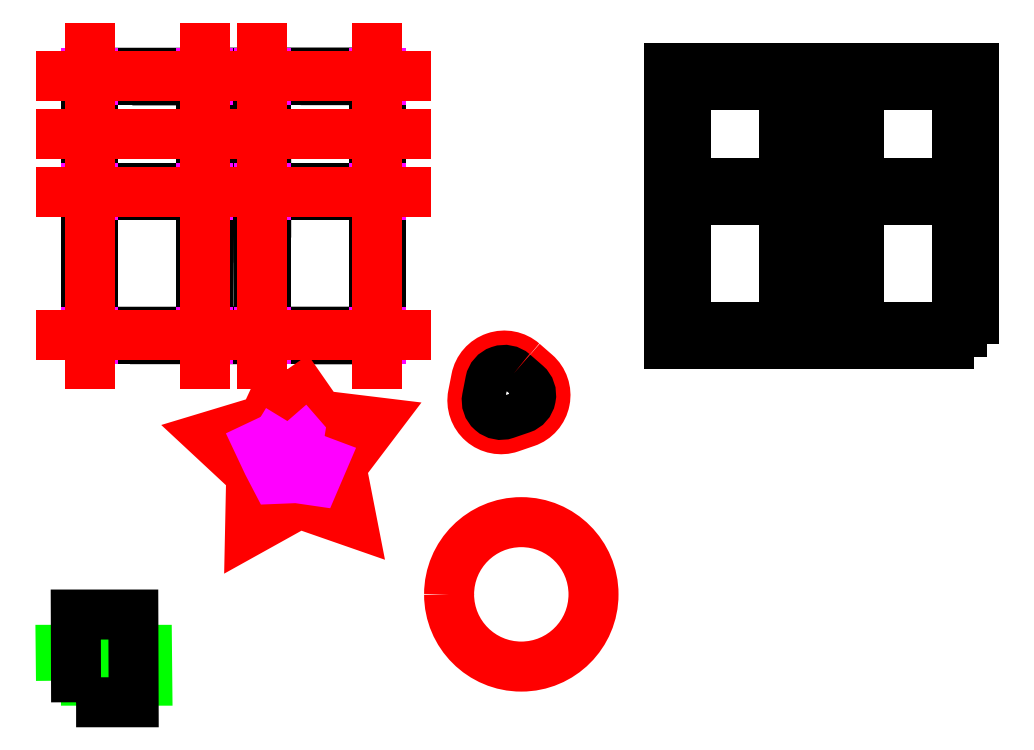
<metadata>
{"format":"dxf","ext":"dxf","renderer":"ezdxf+matplotlib","layout":"modelspace","background":"white","min_lineweight":24,"dpi":150}
</metadata>
<code>
0
SECTION
2
ENTITIES
0
LWPOLYLINE
8
IfcSpace
90
        4
70
   129
43
0
10
1.42e-14
20
-7.1e-15
10
-0.0107
20
1.072
10
2.989
20
1.072
10
3
20
-1.208e-13
0
LWPOLYLINE
8
IfcWall
90
        4
70
   129
43
0
10
1.125
20
11.88
10
1.125
20
12.12
10
4.875
20
12.12
10
4.875
20
11.88
0
LWPOLYLINE
8
IfcWall
90
        4
70
   129
43
0
10
1.125
20
16.88
10
1.125
20
17.12
10
4.875
20
17.12
10
4.875
20
16.88
0
LWPOLYLINE
8
IfcWall
90
        4
70
   129
43
0
10
1.125
20
20.88
10
1.125
20
21.12
10
4.875
20
21.12
10
4.875
20
20.88
0
LWPOLYLINE
8
IfcWall
90
        4
70
   129
43
0
10
7.125
20
20.88
10
7.125
20
21.12
10
10.88
20
21.12
10
10.88
20
20.88
0
LWPOLYLINE
8
IfcWall
90
        4
70
   129
43
0
10
7.125
20
16.88
10
7.125
20
17.12
10
10.88
20
17.12
10
10.88
20
16.88
0
LWPOLYLINE
8
IfcWall
90
        4
70
   129
43
0
10
7.125
20
11.88
10
7.125
20
12.12
10
10.88
20
12.12
10
10.88
20
11.88
0
LWPOLYLINE
8
IfcWall
90
        4
70
   129
43
0
10
5.125
20
18.93
10
5.125
20
19.07
10
6.875
20
19.07
10
6.875
20
18.93
0
LWPOLYLINE
8
IfcWall
90
        4
70
   129
43
0
10
5.125
20
11.88
10
5.125
20
12.12
10
6.875
20
12.12
10
6.875
20
11.88
0
LWPOLYLINE
8
IfcWall
90
        4
70
   129
43
0
10
0.875
20
12.12
10
0.875
20
16.87
10
1.125
20
16.88
10
1.125
20
12.12
0
LWPOLYLINE
8
IfcWall
90
        4
70
   129
43
0
10
4.875
20
12.12
10
4.875
20
16.87
10
5.125
20
16.88
10
5.125
20
12.12
0
LWPOLYLINE
8
IfcWall
90
        4
70
   129
43
0
10
6.875
20
12.12
10
6.875
20
16.87
10
7.125
20
16.88
10
7.125
20
12.12
0
LWPOLYLINE
8
IfcWall
90
        4
70
   129
43
0
10
10.88
20
12.12
10
10.88
20
16.87
10
11.12
20
16.88
10
11.12
20
12.12
0
LWPOLYLINE
8
IfcWall
90
        4
70
   129
43
0
10
0.875
20
17.12
10
0.875
20
20.87
10
1.125
20
20.88
10
1.125
20
17.12
0
LWPOLYLINE
8
IfcWall
90
        4
70
   129
43
0
10
4.875
20
17.12
10
4.875
20
20.87
10
5.125
20
20.88
10
5.125
20
17.12
0
LWPOLYLINE
8
IfcWall
90
        4
70
   129
43
0
10
6.875
20
17.12
10
6.875
20
20.87
10
7.125
20
20.88
10
7.125
20
17.12
0
LWPOLYLINE
8
IfcWall
90
        4
70
   129
43
0
10
10.88
20
17.12
10
10.88
20
20.87
10
11.12
20
20.88
10
11.12
20
17.12
0
LWPOLYLINE
8
IfcWall
90
        4
70
   129
43
0
10
5.125
20
20.88
10
5.125
20
21.12
10
6.875
20
21.12
10
6.875
20
20.88
0
LWPOLYLINE
8
void
90
        4
70
   129
43
0
10
0.5258
20
-0.7507
10
0.5153
20
2.299
10
2.515
20
2.299
10
2.526
20
-0.7507
0
LWPOLYLINE
8
IfcWall
90
        4
70
   129
43
0
10
2.4
20
11.87
10
2.4
20
12.13
10
3.599
20
12.13
10
3.6
20
11.87
0
LWPOLYLINE
8
IfcWall
90
        4
70
   129
43
0
10
8.471
20
11.87
10
8.47
20
12.13
10
9.67
20
12.13
10
9.67
20
11.86
0
LWPOLYLINE
8
IfcWall
90
        4
70
   129
43
0
10
5.58
20
11.87
10
5.579
20
12.13
10
6.479
20
12.13
10
6.479
20
11.87
0
LWPOLYLINE
8
IfcWall
90
        4
70
   129
43
0
10
5.59
20
18.92
10
5.59
20
19.18
10
6.489
20
19.19
10
6.49
20
18.92
0
LWPOLYLINE
8
IfcWall
90
        4
70
   129
43
0
10
5.133
20
17.4
10
4.867
20
17.4
10
4.867
20
18.3
10
5.133
20
18.3
0
LWPOLYLINE
8
IfcWall
90
        4
70
   129
43
0
10
7.133
20
17.4
10
6.867
20
17.4
10
6.867
20
18.3
10
7.133
20
18.3
0
LWPOLYLINE
8
IfcWall
90
        4
70
   129
43
0
10
5.132
20
15.4
10
4.867
20
15.4
10
4.867
20
16.3
10
5.132
20
16.3
0
LWPOLYLINE
8
IfcWall
90
        4
70
   129
43
0
10
7.132
20
15.4
10
6.867
20
15.4
10
6.867
20
16.3
10
7.132
20
16.3
0
LWPOLYLINE
8
IfcWall
90
        4
70
   129
43
0
10
2.48
20
20.86
10
2.48
20
21.13
10
3.68
20
21.13
10
3.679
20
20.86
0
LWPOLYLINE
8
IfcWall
90
        4
70
   129
43
0
10
8.334
20
20.87
10
8.334
20
21.14
10
9.533
20
21.14
10
9.533
20
20.87
0
LWPOLYLINE
8
IfcWall
90
        4
70
   129
43
0
10
5.561
20
20.87
10
5.561
20
21.14
10
6.161
20
21.14
10
6.16
20
20.87
0
LWPOLYLINE
8
IfcBeam
90
        4
70
   129
43
0
10
1.125
20
11.88
10
1.125
20
12.13
10
4.875
20
12.12
10
4.875
20
11.88
0
LWPOLYLINE
8
IfcSlab
90
        4
70
   129
43
0
10
1.125
20
12.12
10
1.125
20
16.88
10
4.875
20
16.88
10
4.875
20
12.12
0
LWPOLYLINE
8
IfcSlab
90
        4
70
   129
43
0
10
1.125
20
17.12
10
1.125
20
20.88
10
4.875
20
20.88
10
4.875
20
17.12
0
LWPOLYLINE
8
IfcSlab
90
        4
70
   129
43
0
10
7.125
20
17.12
10
7.125
20
20.88
10
10.88
20
20.87
10
10.88
20
17.12
0
LWPOLYLINE
8
IfcSlab
90
        4
70
   129
43
0
10
7.125
20
12.12
10
7.125
20
16.88
10
10.88
20
16.88
10
10.88
20
12.13
0
LWPOLYLINE
8
IfcSlab
90
        4
70
   129
43
0
10
5.125
20
12.12
10
5.165
20
18.92
10
6.915
20
18.92
10
6.875
20
12.13
0
LWPOLYLINE
8
IfcSlab
90
        4
70
   129
43
0
10
5.125
20
19.07
10
5.125
20
20.88
10
6.875
20
20.88
10
6.875
20
19.07
0
LWPOLYLINE
8
IfcWall
90
        4
70
   129
43
0
10
21.56
20
12.12
10
21.56
20
16.87
10
25.31
20
16.87
10
25.31
20
12.12
0
LWPOLYLINE
8
IfcWall
90
        4
70
   129
43
0
10
21.56
20
17.12
10
21.56
20
20.87
10
25.31
20
20.87
10
25.31
20
17.12
0
LWPOLYLINE
8
IfcWall
90
        4
70
   129
43
0
10
27.56
20
17.12
10
27.56
20
20.87
10
31.31
20
20.87
10
31.31
20
17.12
0
LWPOLYLINE
8
IfcWall
90
        4
70
   129
43
0
10
27.56
20
12.12
10
27.56
20
16.87
10
31.31
20
16.87
10
31.31
20
12.12
0
LWPOLYLINE
8
IfcWall
90
        4
70
   129
43
0
10
25.56
20
12.12
10
25.6
20
18.91
10
27.35
20
18.91
10
27.31
20
12.12
0
LWPOLYLINE
8
IfcWall
90
        4
70
   129
43
0
10
25.56
20
19.06
10
25.56
20
20.87
10
27.31
20
20.87
10
27.31
20
19.06
0
LWPOLYLINE
8
IfcColumn
90
        4
70
   129
43
0
10
0.875
20
11.87
10
0.875
20
12.12
10
1.125
20
12.12
10
1.125
20
11.87
0
LWPOLYLINE
8
IfcColumn
90
        4
70
   129
43
0
10
4.875
20
11.87
10
4.875
20
12.12
10
5.125
20
12.12
10
5.125
20
11.87
0
LWPOLYLINE
8
IfcColumn
90
        4
70
   129
43
0
10
6.875
20
11.87
10
6.875
20
12.12
10
7.125
20
12.12
10
7.125
20
11.87
0
LWPOLYLINE
8
IfcColumn
90
        4
70
   129
43
0
10
10.88
20
11.87
10
10.88
20
12.12
10
11.12
20
12.12
10
11.13
20
11.87
0
LWPOLYLINE
8
IfcColumn
90
        4
70
   129
43
0
10
0.875
20
16.87
10
0.875
20
17.12
10
1.125
20
17.12
10
1.125
20
16.87
0
LWPOLYLINE
8
IfcColumn
90
        4
70
   129
43
0
10
4.875
20
16.87
10
4.875
20
17.12
10
5.125
20
17.12
10
5.125
20
16.87
0
LWPOLYLINE
8
IfcColumn
90
        4
70
   129
43
0
10
6.875
20
16.87
10
6.875
20
17.12
10
7.125
20
17.12
10
7.125
20
16.87
0
LWPOLYLINE
8
IfcColumn
90
        4
70
   129
43
0
10
10.88
20
16.87
10
10.88
20
17.12
10
11.12
20
17.12
10
11.13
20
16.87
0
LWPOLYLINE
8
IfcColumn
90
        4
70
   129
43
0
10
0.875
20
20.87
10
0.875
20
21.12
10
1.125
20
21.12
10
1.125
20
20.87
0
LWPOLYLINE
8
IfcColumn
90
        4
70
   129
43
0
10
4.875
20
20.87
10
4.875
20
21.12
10
5.125
20
21.12
10
5.125
20
20.87
0
LWPOLYLINE
8
IfcColumn
90
        4
70
   129
43
0
10
6.875
20
20.87
10
6.875
20
21.12
10
7.125
20
21.12
10
7.125
20
20.87
0
LWPOLYLINE
8
IfcColumn
90
        4
70
   129
43
0
10
10.88
20
20.87
10
10.88
20
21.12
10
11.12
20
21.12
10
11.13
20
20.87
0
LWPOLYLINE
8
IfcProxy
90
       10
70
   129
43
0
10
7.874
20
10.83
10
7.051
20
9.057
10
5.184
20
8.493
10
6.612
20
7.164
10
6.572
20
5.214
10
8.277
20
6.161
10
10.12
20
5.52
10
9.745
20
7.435
10
10.92
20
8.989
10
8.988
20
9.224
0
LWPOLYLINE
8
IfcProxy
90
       10
70
   129
43
0
10
7.96
20
9.826
10
7.41
20
8.643
10
6.162
20
8.266
10
7.117
20
7.377
10
7.09
20
6.074
10
8.23
20
6.707
10
9.461
20
6.278
10
9.211
20
7.558
10
9.999
20
8.597
10
8.705
20
8.755
0
LWPOLYLINE
8
IfcColumn
90
       10
70
   129
43
0
10
7.87
20
9.024
10
7.547
20
8.494
10
6.888
20
8.182
10
7.189
20
7.542
10
7.465
20
7.012
10
8.189
20
7.042
10
8.821
20
6.95
10
9.1
20
7.6
10
8.189
20
7.942
10
8.289
20
8.542
0
LWPOLYLINE
8
IfcProxy
90
        2
70
   129
43
0
10
13.49
20
3
42
1
10
18.51
20
3
42
1
0
LWPOLYLINE
8
IfcProxy
90
        6
70
   129
43
0
10
16.07
20
11.05
10
16.5
20
10.68
42
-0.5774
10
16.16
20
8.979
10
15.62
20
8.794
42
-0.5774
10
14.32
20
9.933
10
14.43
20
10.49
42
-0.5774
0
LWPOLYLINE
8
void
90
        6
70
   129
43
0
10
15.74
20
10.68
10
16.17
20
10.3
42
-0.5774
10
16
20
9.452
10
15.46
20
9.267
42
-0.5774
10
14.81
20
9.837
10
14.92
20
10.4
42
-0.5774
0
LINE
8
IfcProxy
10
0
20
12
30
0
11
12
21
12
31
0
0
LINE
8
IfcProxy
10
0
20
21
30
0
11
12
21
21
31
0
0
LINE
8
IfcProxy
10
0
20
19
30
0
11
12
21
19
31
0
0
LINE
8
IfcProxy
10
0
20
17
30
0
11
12
21
17
31
0
0
LINE
8
IfcProxy
10
1
20
11
30
0
11
1
21
22
31
0
0
LINE
8
IfcProxy
10
11
20
11
30
0
11
11
21
22
31
0
0
LINE
8
IfcProxy
10
5
20
11
30
0
11
5
21
22
31
0
0
LINE
8
IfcProxy
10
7
20
11
30
0
11
7
21
22
31
0
0
LWPOLYLINE
8
IfcWall
90
        4
70
   129
43
0
10
31.56
20
11.87
10
31.56
20
21.12
10
21.31
20
21.12
10
21.31
20
11.87
0
LWPOLYLINE
8
IfcBeam
90
        4
70
   129
43
0
10
21.73
20
17.29
10
21.73
20
20.69
10
25.13
20
20.69
10
25.13
20
17.29
0
LWPOLYLINE
8
IfcBeam
90
        4
70
   129
43
0
10
21.73
20
12.29
10
21.73
20
16.69
10
25.13
20
16.69
10
25.13
20
12.29
0
LWPOLYLINE
8
IfcBeam
90
        4
70
   129
43
0
10
25.73
20
19.23
10
25.73
20
20.69
10
27.13
20
20.69
10
27.13
20
19.23
0
LWPOLYLINE
8
IfcBeam
90
        4
70
   129
43
0
10
25.74
20
12.29
10
25.77
20
18.74
10
27.17
20
18.74
10
27.14
20
12.29
0
LWPOLYLINE
8
IfcBeam
90
        4
70
   129
43
0
10
27.73
20
17.29
10
27.73
20
20.69
10
31.13
20
20.69
10
31.13
20
17.29
0
LWPOLYLINE
8
IfcBeam
90
        4
70
   129
43
0
10
31.73
20
11.69
10
31.73
20
21.29
10
21.13
20
21.29
10
21.13
20
11.69
0
LWPOLYLINE
8
IfcBeam
90
        4
70
   129
43
0
10
27.73
20
12.29
10
27.73
20
16.69
10
31.13
20
16.69
10
31.13
20
12.29
0
VIEWPORT
8
0
10
128.5
20
97.5
30
0
40
314.2
41
222.2
68
     1
69
     1
12
128.5
22
97.5
13
0
23
0
14
10
24
10
15
10
25
10
16
0
26
0
36
1
17
0
27
0
37
0
42
50
43
0
44
0
45
222.2
50
0
51
0
72
   100
90
   557152
1

281
     0
71
     1
74
     0
110
0
120
0
130
0
111
1
121
0
131
0
112
0
122
1
132
0
79
     0
146
0
170
     0
61
     5
348
6B0
292
     1
282
     1
141
0
142
0
63
   256
361
754
0
ENDSEC
0
EOF

</code>
